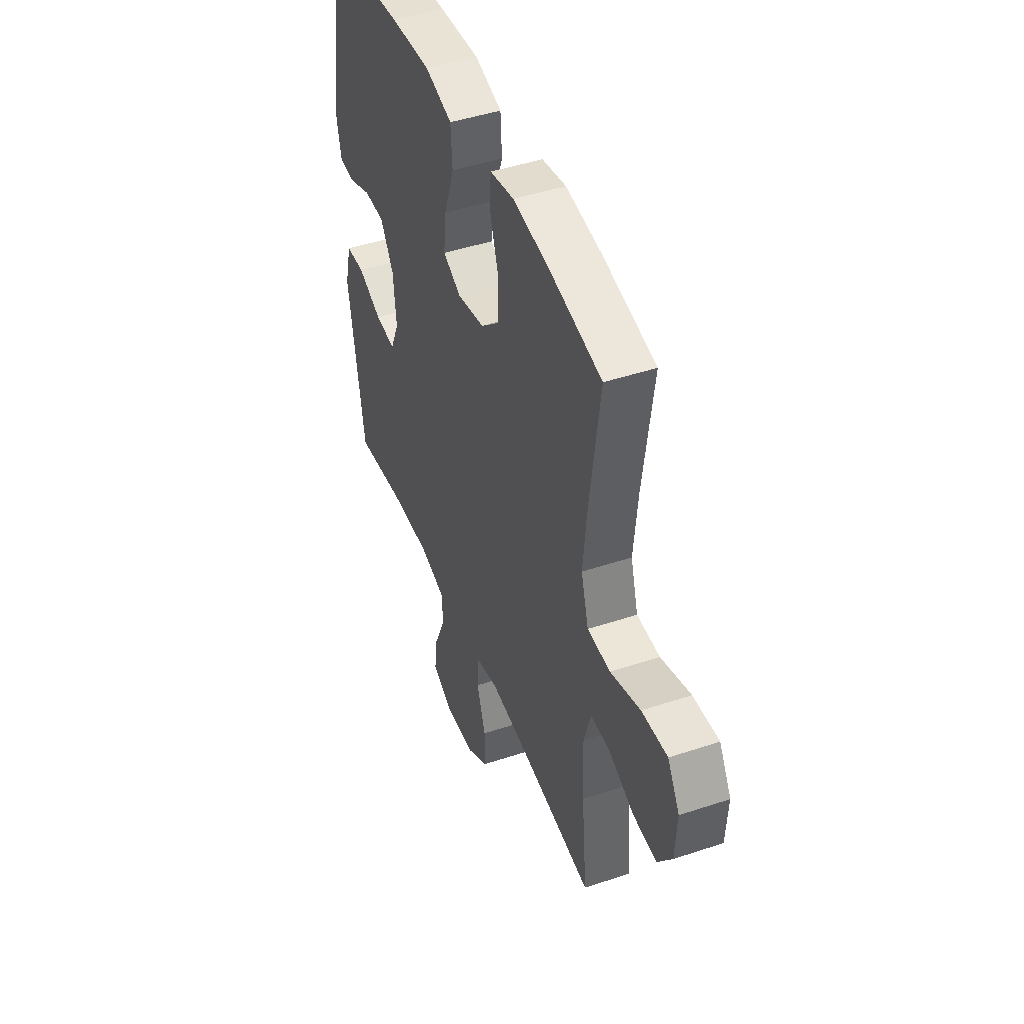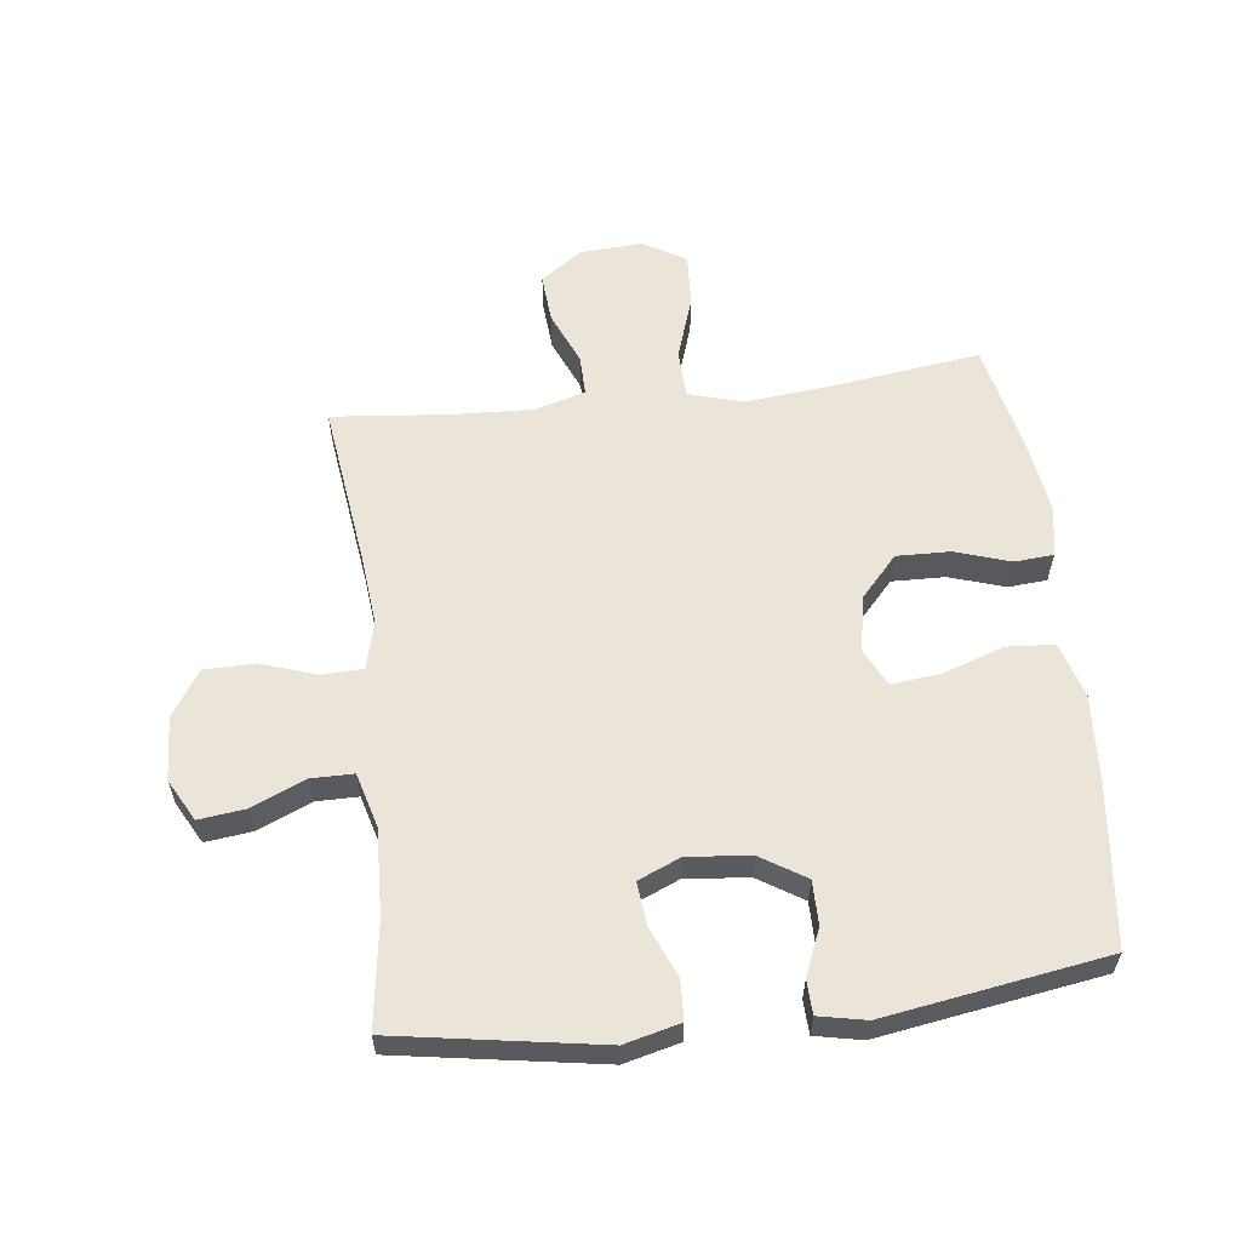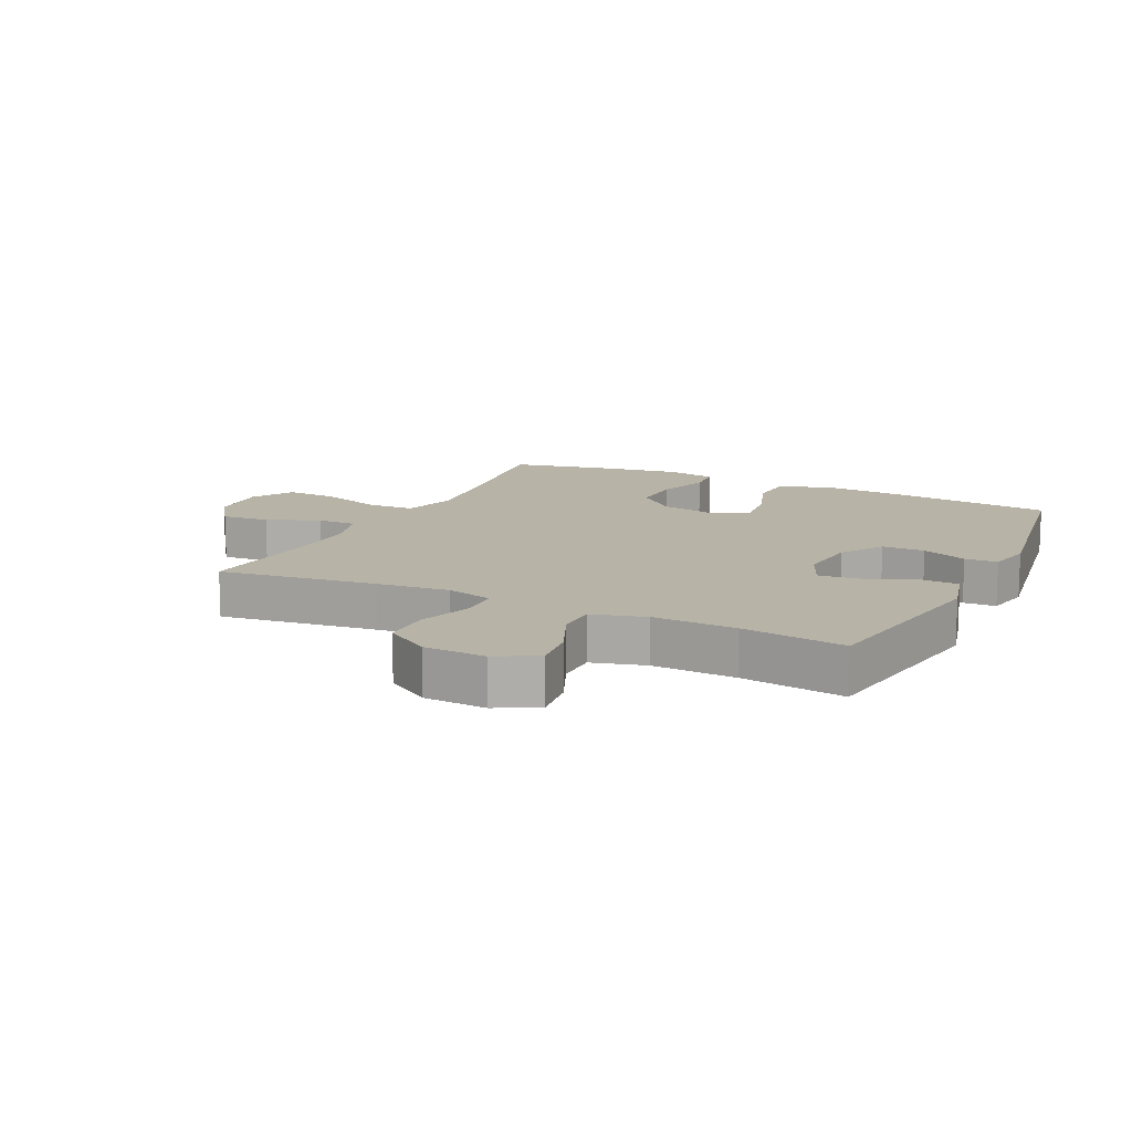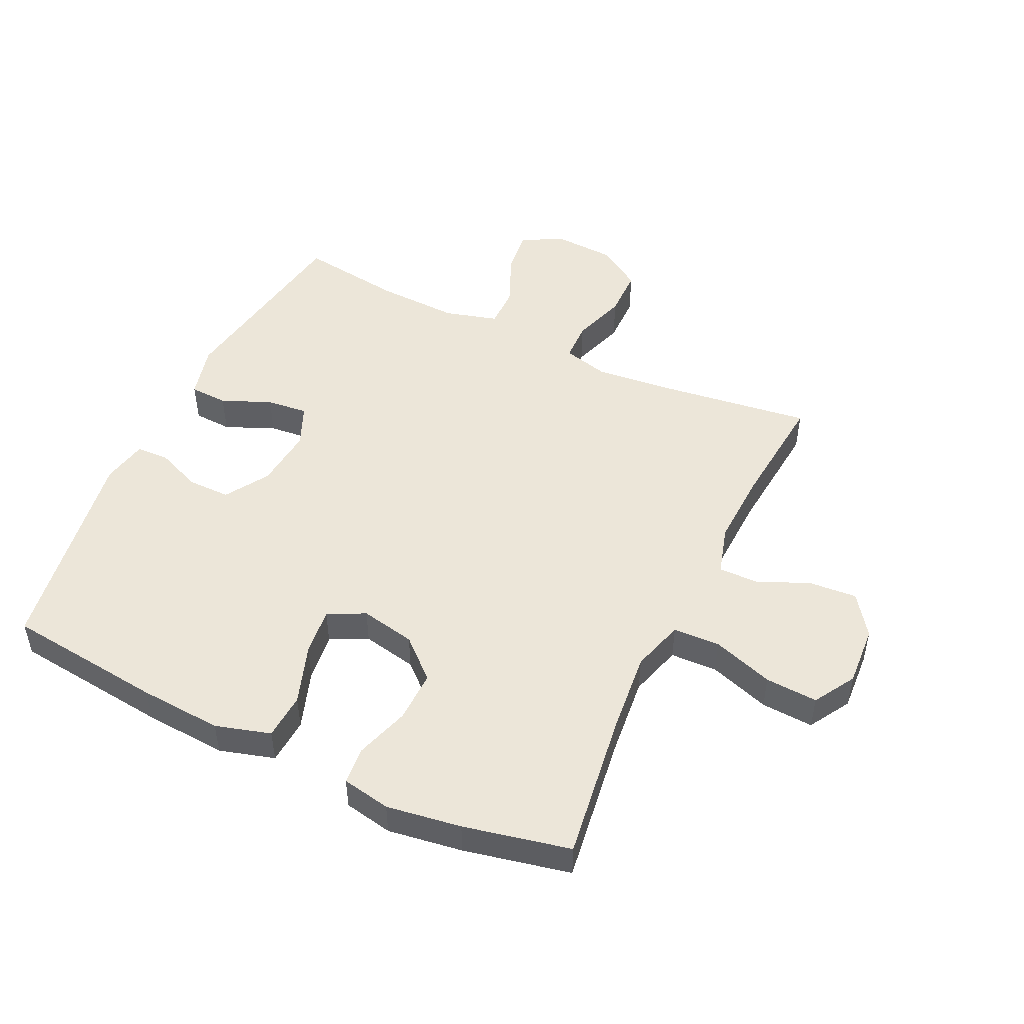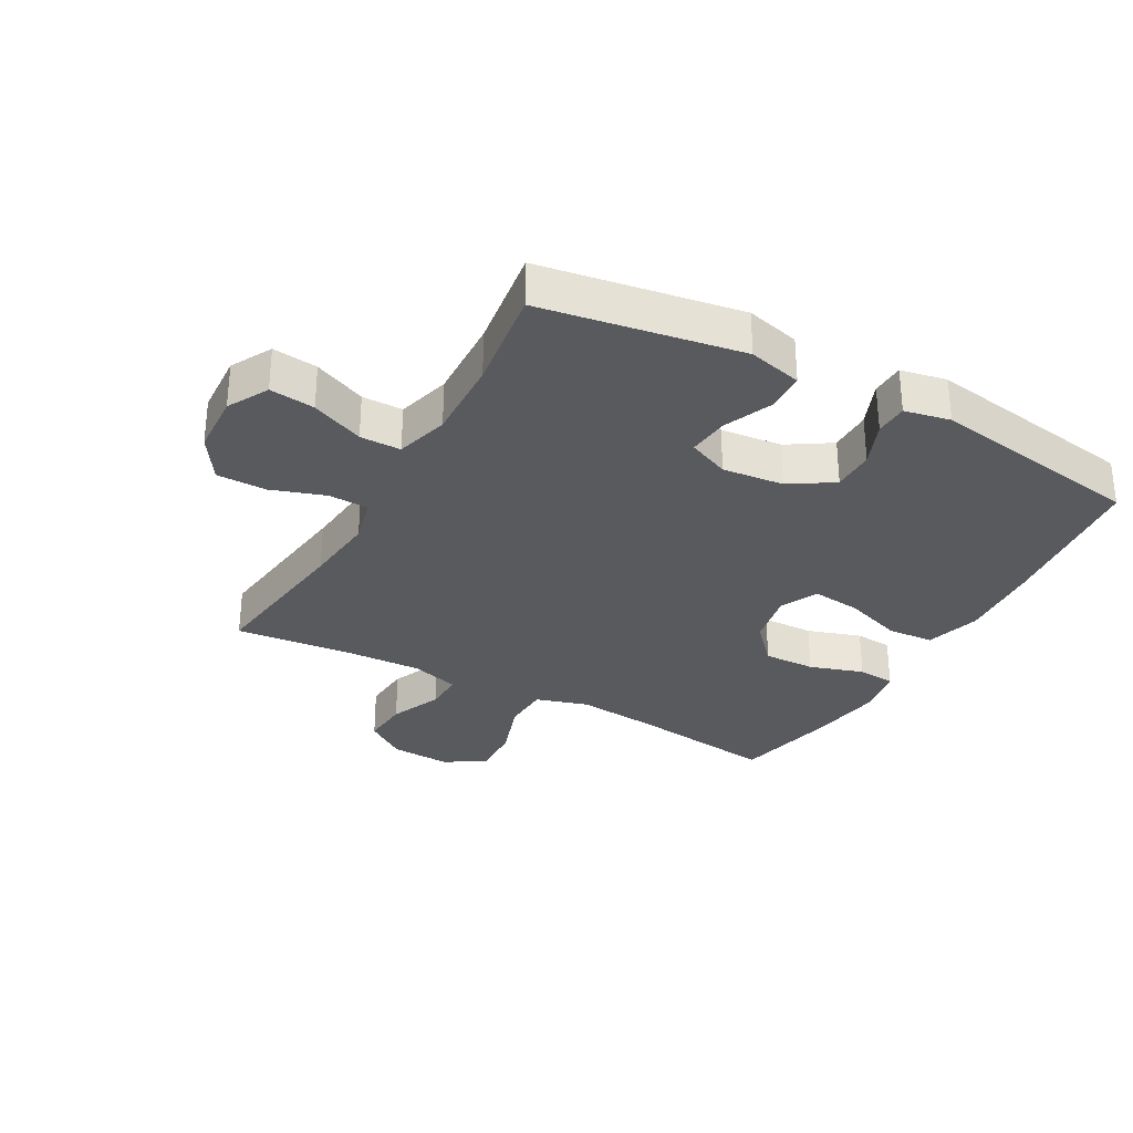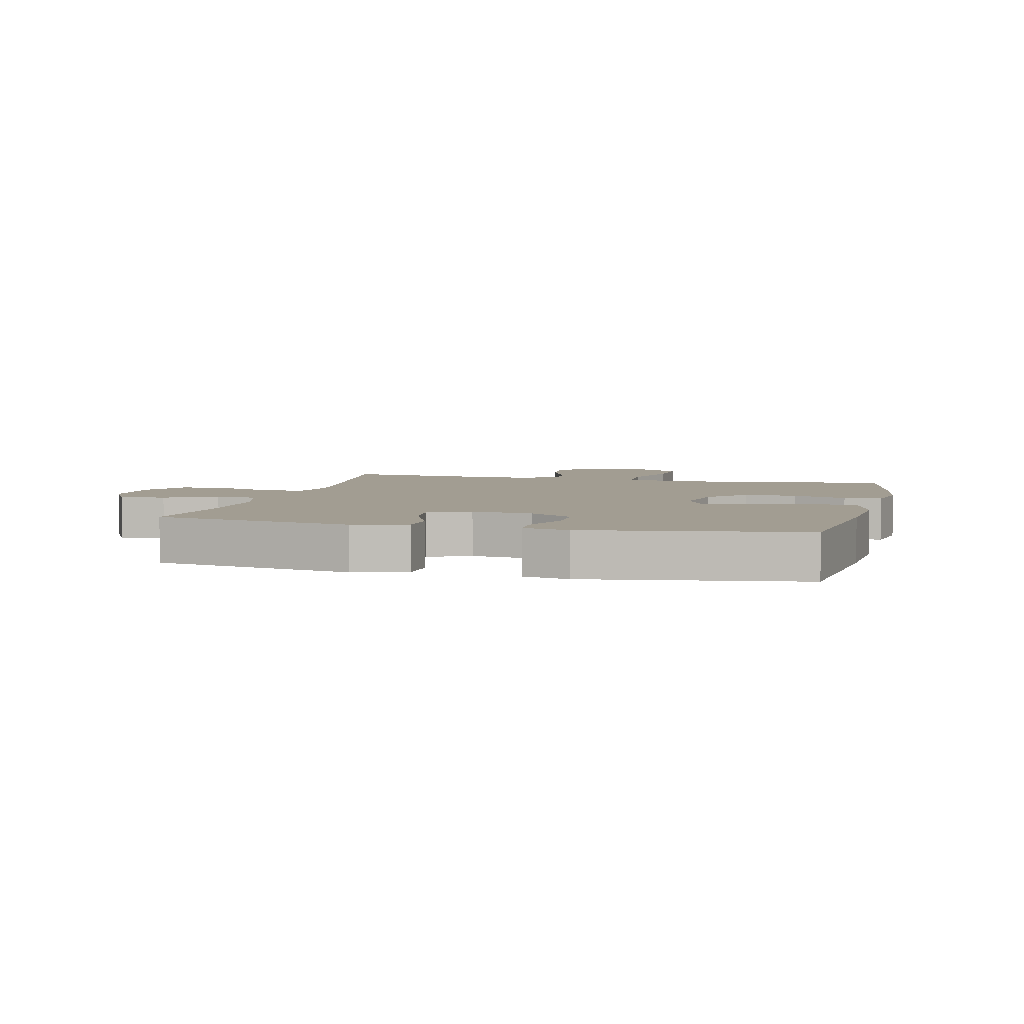
<metadata>
{"format":"obj","ext":"obj","renderer":"f3d","projection":"perspective","resolution":1024,"background":"white","views":[{"elev":45.6,"azim":69.0,"up":"+Z"},{"elev":58.9,"azim":-96.7,"up":"+Y"},{"elev":12.9,"azim":-154.1,"up":"+Y"},{"elev":49.2,"azim":25.4,"up":"+Y"},{"elev":-30.8,"azim":-118.9,"up":"+Y"},{"elev":4.9,"azim":-75.9,"up":"+Y"}]}
</metadata>
<code>
v -0.5 0.07 0.5
v -0.245 0.07 0.529
v -0.111 0.07 0.538
v -0.022 0.07 0.512
v -0.017 0.07 0.437
v -0.05 0.07 0.341
v -0.059 0.07 0.263
v 0.001 0.07 0.233
v 0.09 0.07 0.251
v 0.153 0.07 0.308
v 0.151 0.07 0.392
v 0.123 0.07 0.479
v 0.128 0.07 0.54
v 0.207 0.07 0.555
v 0.328 0.07 0.537
v 0.5 0.07 0.5
v 0.467 0.07 0.26
v 0.454 0.07 0.129
v 0.479 0.07 0.044
v 0.555 0.07 0.041
v 0.654 0.07 0.074
v 0.739 0.07 0.079
v 0.779 0.07 0.012
v 0.773 0.07 -0.086
v 0.726 0.07 -0.152
v 0.648 0.07 -0.146
v 0.564 0.07 -0.11
v 0.5 0.07 -0.109
v 0.477 0.07 -0.188
v 0.482 0.07 -0.312
v 0.5 0.07 -0.5
v 0.245 0.07 -0.466
v 0.128 0.07 -0.454
v 0.053 0.07 -0.473
v 0.051 0.07 -0.538
v 0.08 0.07 -0.625
v 0.079 0.07 -0.705
v 0.007 0.07 -0.751
v -0.093 0.07 -0.756
v -0.159 0.07 -0.72
v -0.15 0.07 -0.647
v -0.113 0.07 -0.562
v -0.113 0.07 -0.496
v -0.199 0.07 -0.472
v -0.333 0.07 -0.477
v -0.5 0.07 -0.5
v -0.552 0.07 -0.179
v -0.53 0.07 -0.092
v -0.468 0.07 -0.089
v -0.388 0.07 -0.123
v -0.321 0.07 -0.13
v -0.292 0.07 -0.063
v -0.302 0.07 0.036
v -0.346 0.07 0.106
v -0.415 0.07 0.106
v -0.488 0.07 0.076
v -0.541 0.07 0.078
v -0.556 0.07 0.152
v -0.5 0 0.5
v -0.245 0 0.529
v -0.111 0 0.538
v -0.022 0 0.512
v -0.017 0 0.437
v -0.05 0 0.341
v -0.059 0 0.263
v 0.001 0 0.233
v 0.09 0 0.251
v 0.153 0 0.308
v 0.151 0 0.392
v 0.123 0 0.479
v 0.128 0 0.54
v 0.207 0 0.555
v 0.328 0 0.537
v 0.5 0 0.5
v 0.467 0 0.26
v 0.454 0 0.129
v 0.479 0 0.044
v 0.555 0 0.041
v 0.654 0 0.074
v 0.739 0 0.079
v 0.779 0 0.012
v 0.773 0 -0.086
v 0.726 0 -0.152
v 0.648 0 -0.146
v 0.564 0 -0.11
v 0.5 0 -0.109
v 0.477 0 -0.188
v 0.482 0 -0.312
v 0.5 0 -0.5
v 0.245 0 -0.466
v 0.128 0 -0.454
v 0.053 0 -0.473
v 0.051 0 -0.538
v 0.08 0 -0.625
v 0.079 0 -0.705
v 0.007 0 -0.751
v -0.093 0 -0.756
v -0.159 0 -0.72
v -0.15 0 -0.647
v -0.113 0 -0.562
v -0.113 0 -0.496
v -0.199 0 -0.472
v -0.333 0 -0.477
v -0.5 0 -0.5
v -0.552 0 -0.179
v -0.53 0 -0.092
v -0.468 0 -0.089
v -0.388 0 -0.123
v -0.321 0 -0.13
v -0.292 0 -0.063
v -0.302 0 0.036
v -0.346 0 0.106
v -0.415 0 0.106
v -0.488 0 0.076
v -0.541 0 0.078
v -0.556 0 0.152
f 4 5 6
f 3 4 6
f 2 3 6
f 1 2 6
f 58 1 6
f 57 58 6
f 56 57 6
f 55 56 6
f 54 55 6 7
f 53 54 7 8
f 52 53 8 9
f 51 52 9
f 48 49 50
f 47 48 50
f 46 47 50
f 45 46 50
f 44 45 50 51
f 51 9 10
f 44 51 10
f 43 44 10
f 40 41 42
f 39 40 42
f 38 39 42
f 37 38 42
f 36 37 42
f 35 36 42
f 34 35 42 43
f 33 34 43 10
f 30 31 32
f 32 33 10
f 30 32 10
f 29 30 10
f 25 26 27
f 24 25 27
f 23 24 27
f 22 23 27
f 21 22 27
f 20 21 27
f 19 20 27 28
f 29 10 11
f 28 29 11
f 19 28 11
f 18 19 11
f 15 16 17
f 15 17 18
f 14 15 18
f 13 14 18
f 12 13 18
f 11 12 18
f 64 63 62
f 64 62 61
f 64 61 60
f 64 60 59
f 64 59 116
f 64 116 115
f 64 115 114
f 64 114 113
f 65 64 113 112
f 66 65 112 111
f 67 66 111 110
f 67 110 109
f 108 107 106
f 108 106 105
f 108 105 104
f 108 104 103
f 109 108 103 102
f 68 67 109
f 68 109 102
f 68 102 101
f 100 99 98
f 100 98 97
f 100 97 96
f 100 96 95
f 100 95 94
f 100 94 93
f 101 100 93 92
f 68 101 92 91
f 90 89 88
f 68 91 90
f 68 90 88
f 68 88 87
f 85 84 83
f 85 83 82
f 85 82 81
f 85 81 80
f 85 80 79
f 85 79 78
f 86 85 78 77
f 69 68 87
f 69 87 86
f 69 86 77
f 69 77 76
f 75 74 73
f 76 75 73
f 76 73 72
f 76 72 71
f 76 71 70
f 76 70 69
f 1 59 60 2
f 2 60 61 3
f 3 61 62 4
f 4 62 63 5
f 5 63 64 6
f 6 64 65 7
f 7 65 66 8
f 8 66 67 9
f 9 67 68 10
f 10 68 69 11
f 11 69 70 12
f 12 70 71 13
f 13 71 72 14
f 14 72 73 15
f 15 73 74 16
f 16 74 75 17
f 17 75 76 18
f 18 76 77 19
f 19 77 78 20
f 20 78 79 21
f 21 79 80 22
f 22 80 81 23
f 23 81 82 24
f 24 82 83 25
f 25 83 84 26
f 26 84 85 27
f 27 85 86 28
f 28 86 87 29
f 29 87 88 30
f 30 88 89 31
f 31 89 90 32
f 32 90 91 33
f 33 91 92 34
f 34 92 93 35
f 35 93 94 36
f 36 94 95 37
f 37 95 96 38
f 38 96 97 39
f 39 97 98 40
f 40 98 99 41
f 41 99 100 42
f 42 100 101 43
f 43 101 102 44
f 44 102 103 45
f 45 103 104 46
f 46 104 105 47
f 47 105 106 48
f 48 106 107 49
f 49 107 108 50
f 50 108 109 51
f 51 109 110 52
f 52 110 111 53
f 53 111 112 54
f 54 112 113 55
f 55 113 114 56
f 56 114 115 57
f 57 115 116 58
f 58 116 59 1

</code>
